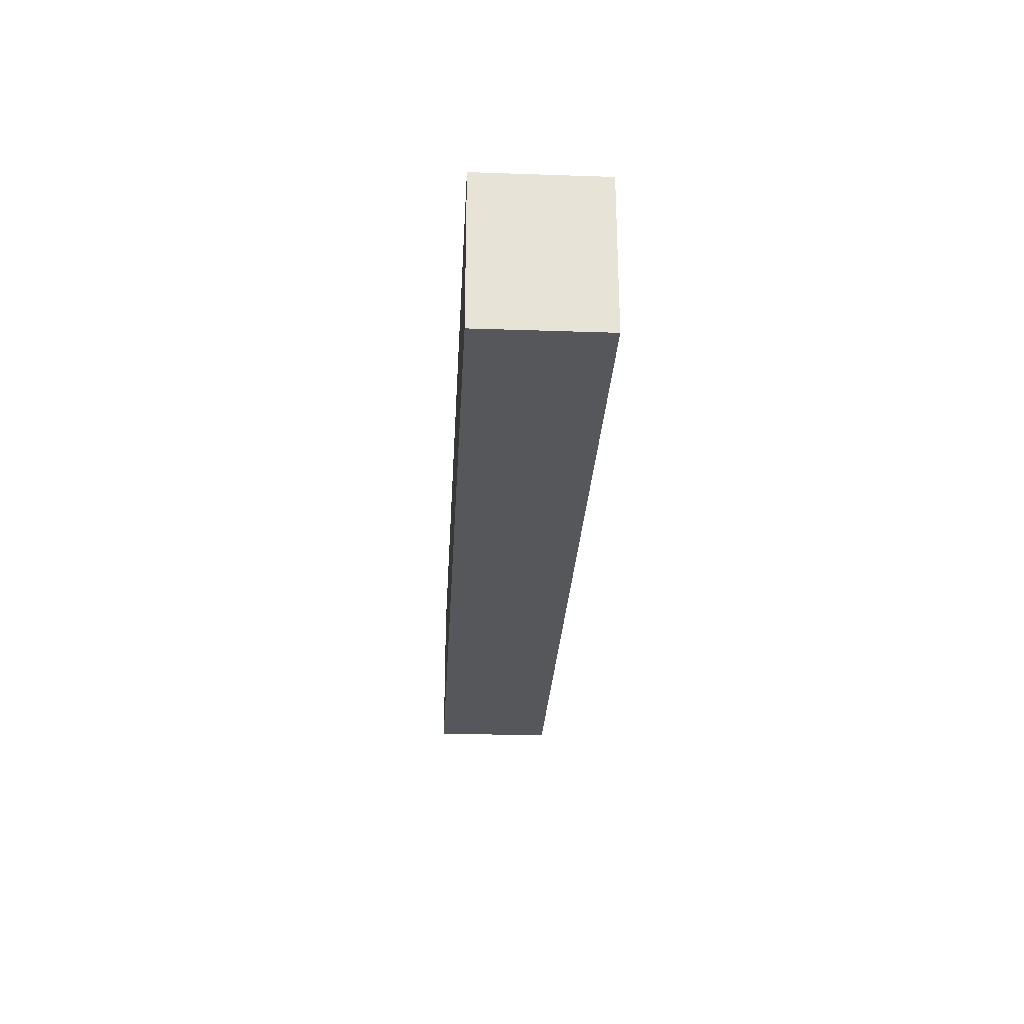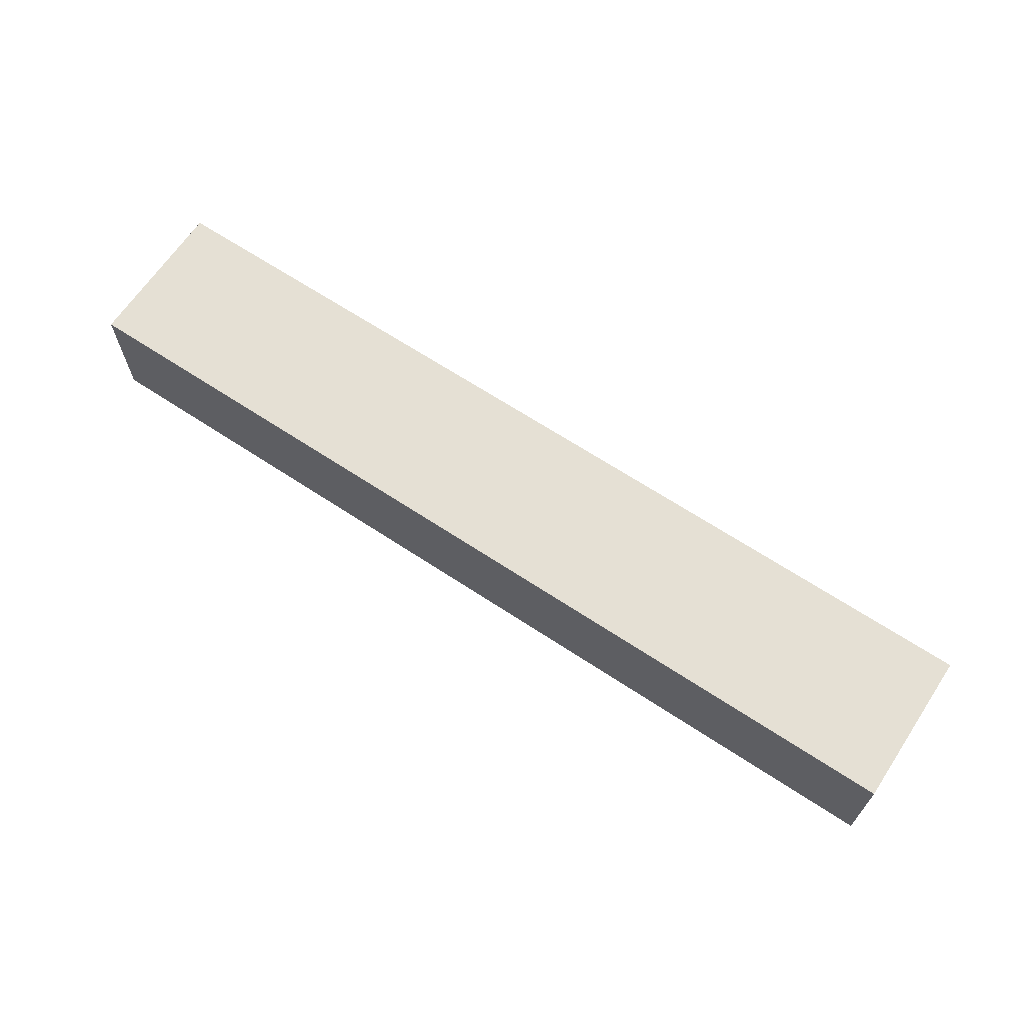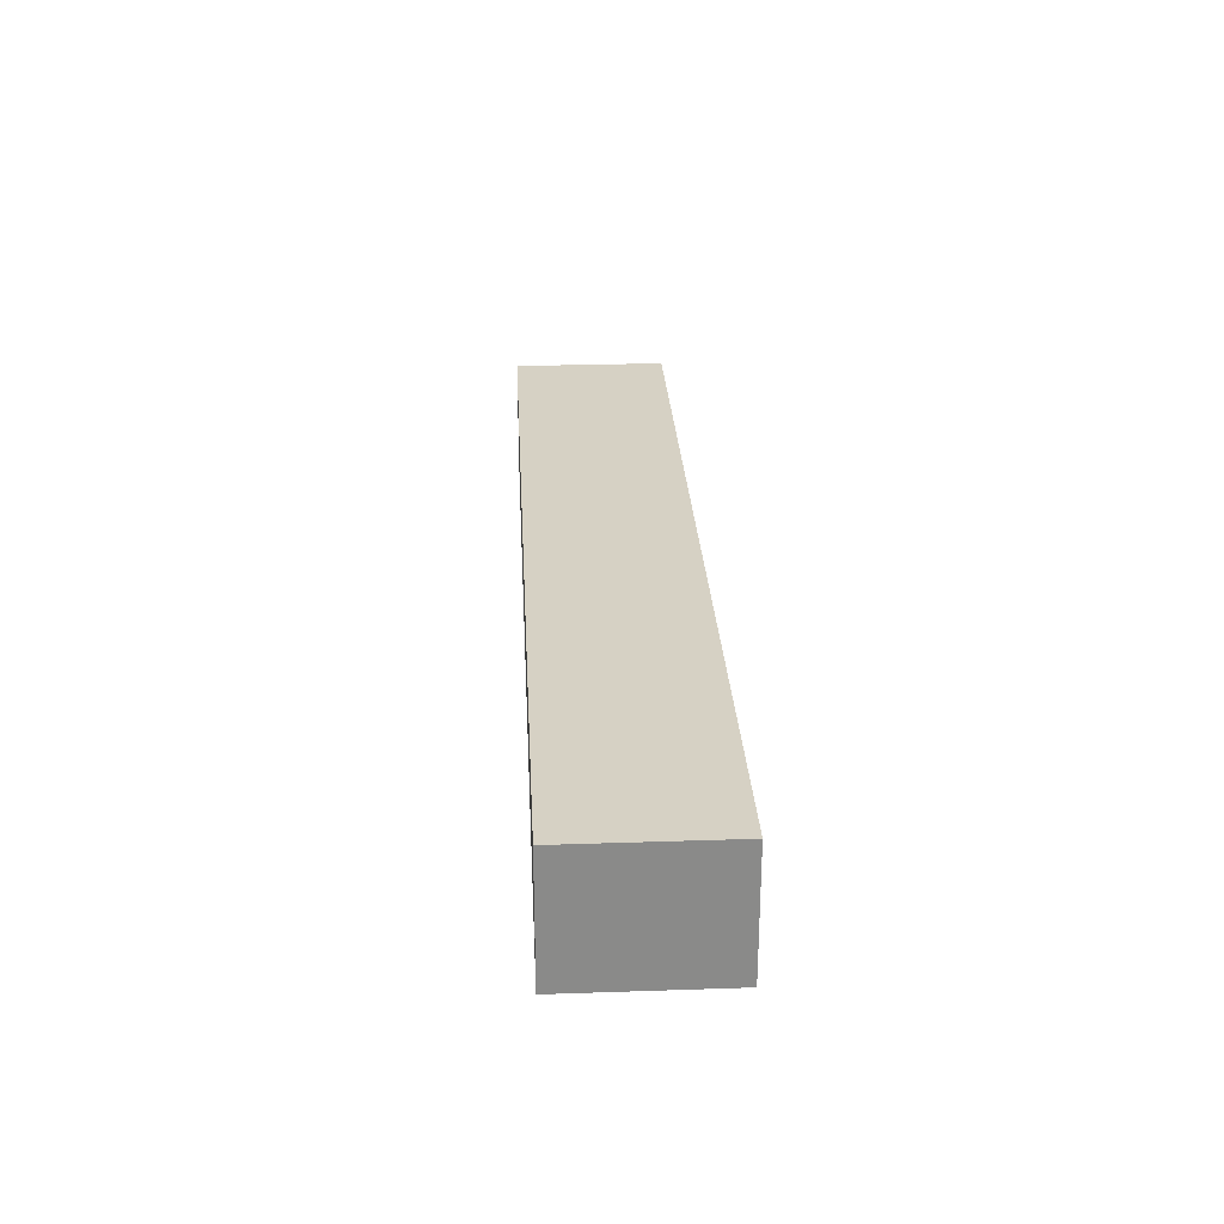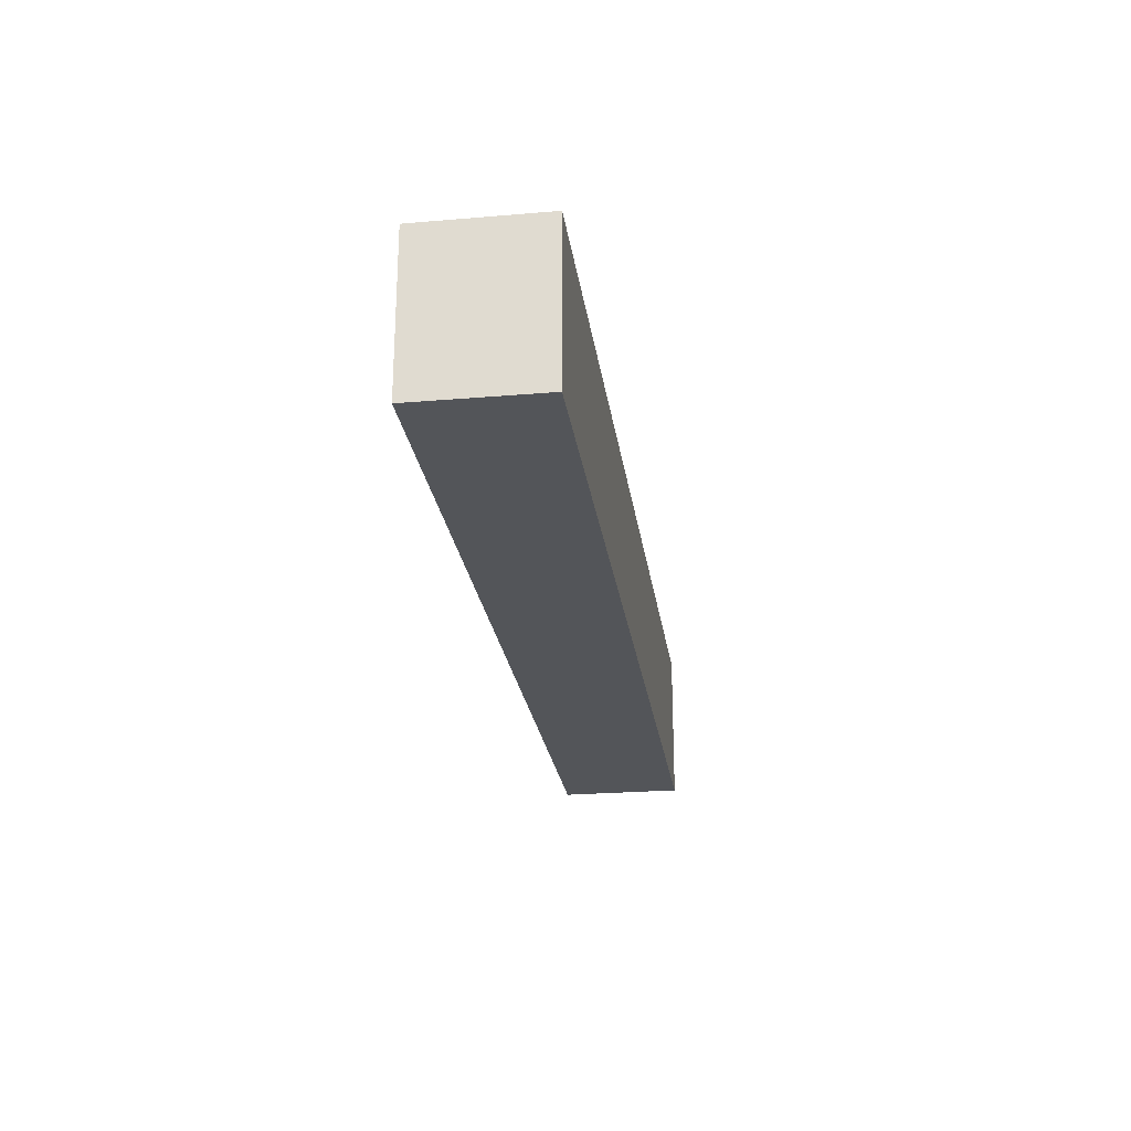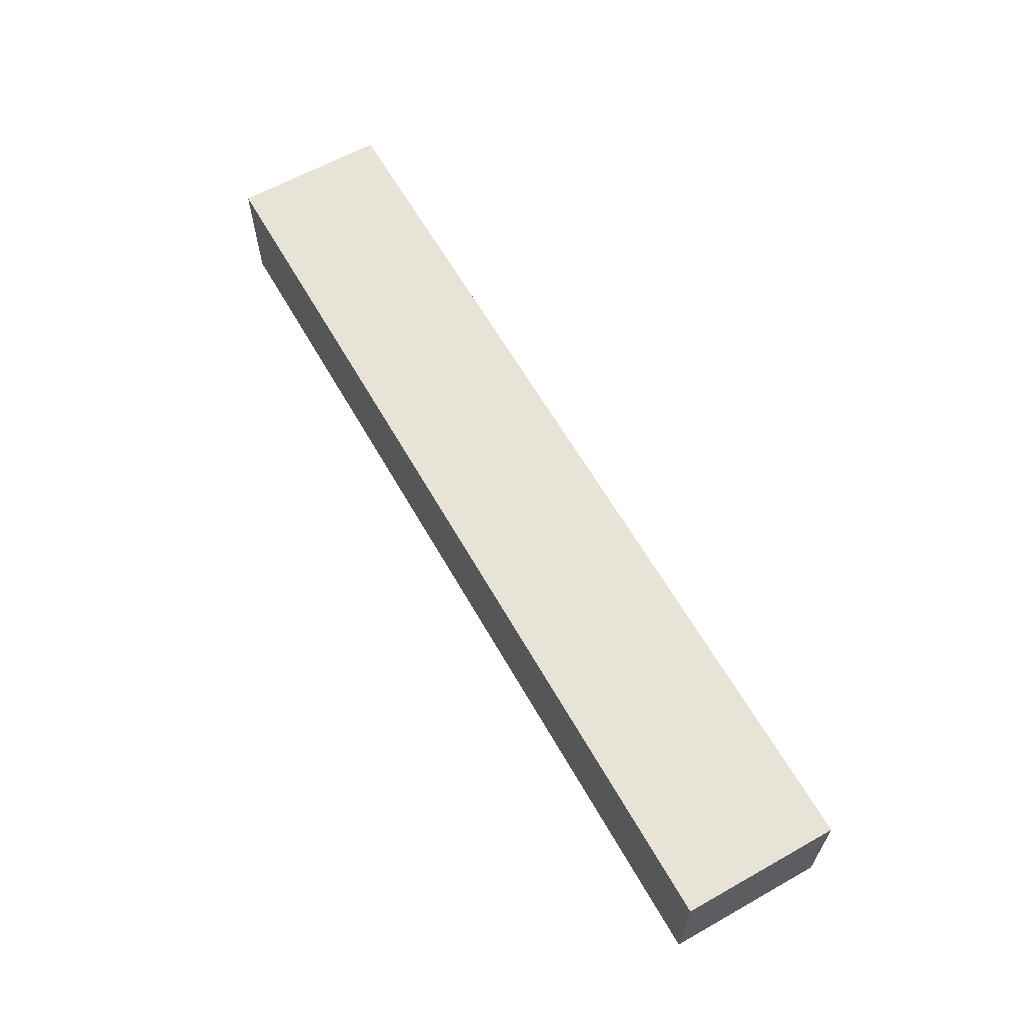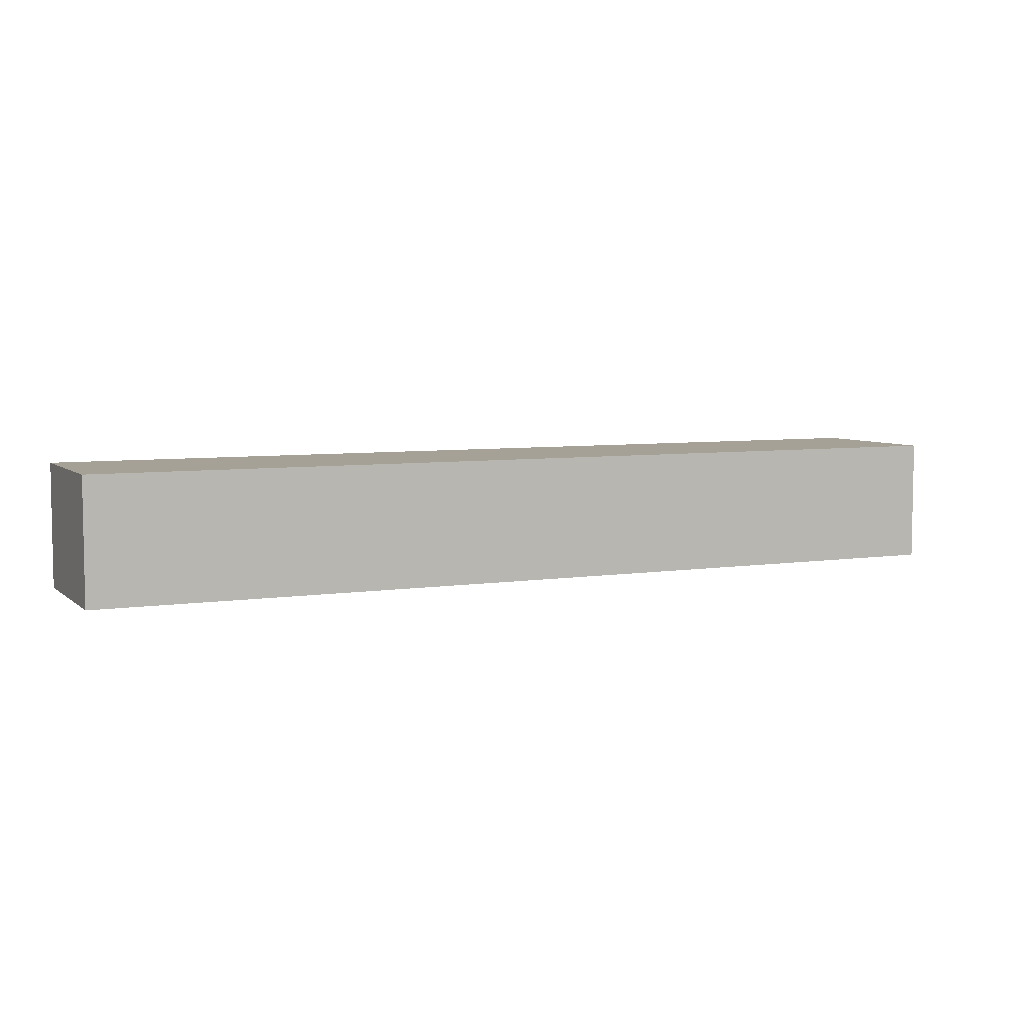
<metadata>
{"format":"obj","ext":"obj","renderer":"f3d","projection":"perspective","resolution":1024,"background":"white","views":[{"elev":-27.3,"azim":87.0,"up":"+Z"},{"elev":65.8,"azim":-146.4,"up":"+Y"},{"elev":26.9,"azim":-93.0,"up":"+Y"},{"elev":-24.5,"azim":-82.1,"up":"+Z"},{"elev":62.4,"azim":60.4,"up":"+Y"},{"elev":6.0,"azim":-25.1,"up":"+Y"}]}
</metadata>
<code>
o b0c54b1e1c15729a523bbd271664ae56207cf5b978fe1163a37a6e7bbe837dc
v -450 80 -1175
v -750 80 -1175
v -750 120 -1175
v -450 120 -1175
v -450 80 -1225
v -450 120 -1225
v -750 80 -1225
v -750 120 -1225
f 3 2 1
f 4 3 1
f 4 1 5
f 6 4 5
f 6 5 7
f 8 6 7
f 8 7 2
f 3 8 2
f 1 2 5
f 2 7 5
f 6 3 4
f 6 8 3

</code>
